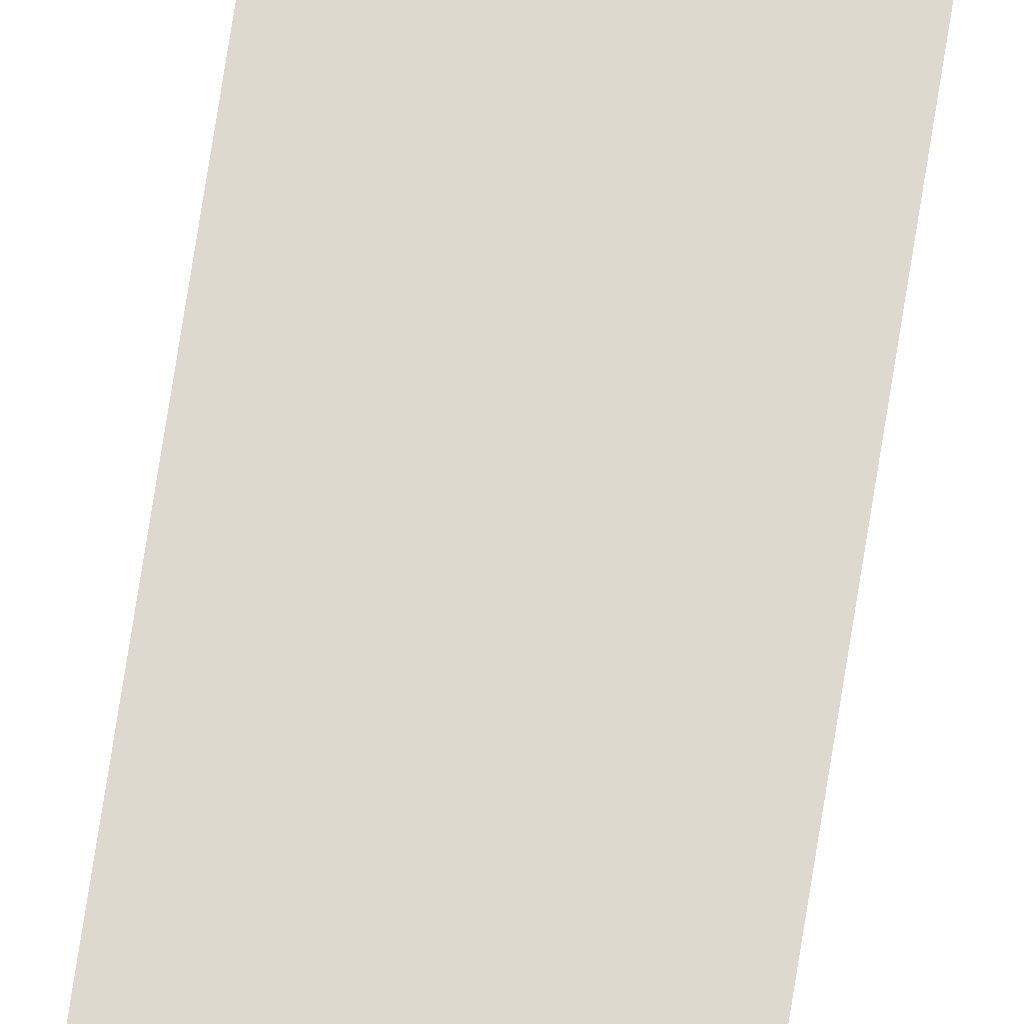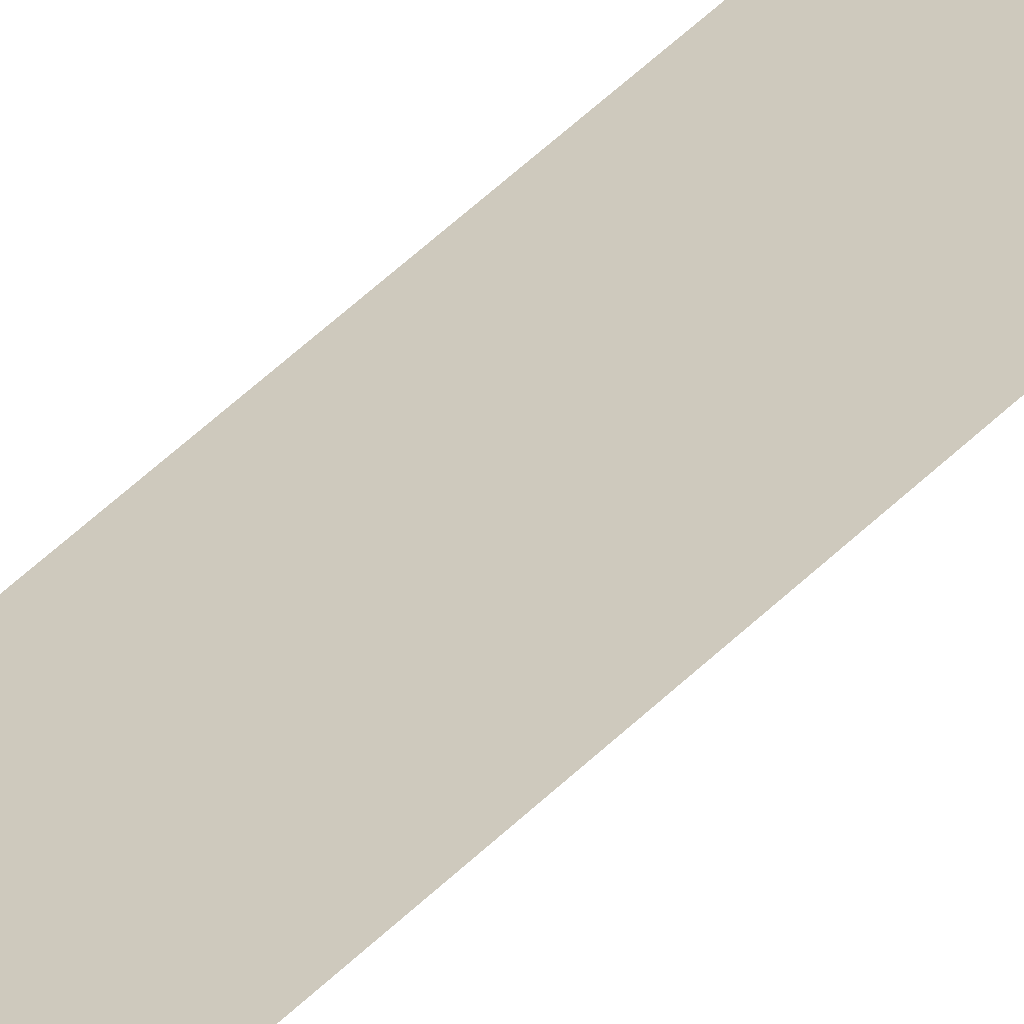
<metadata>
{"format":"obj","ext":"obj","renderer":"f3d","projection":"perspective","resolution":1024,"background":"white","views":[{"elev":71.5,"azim":8.8,"up":"+Z"},{"elev":22.7,"azim":24.9,"up":"+Z"}]}
</metadata>
<code>
g Bg_Factory_STR_RegionBorder_02
v 6.93e-14 0 0.01
v 4.62e-14 8.2 0.01
v 0.2 8.2 0.01
v 0.2 0 0.01
v 4.62e-14 8.2 0.01
v -0 8.2 0
v 0.2 8.2 2.021e-14
v 0.2 8.2 0.01
g Bg_Factory_STR_RegionBorder_02_0
f 3 2 1
f 4 3 1
f 7 6 5
f 8 7 5

</code>
